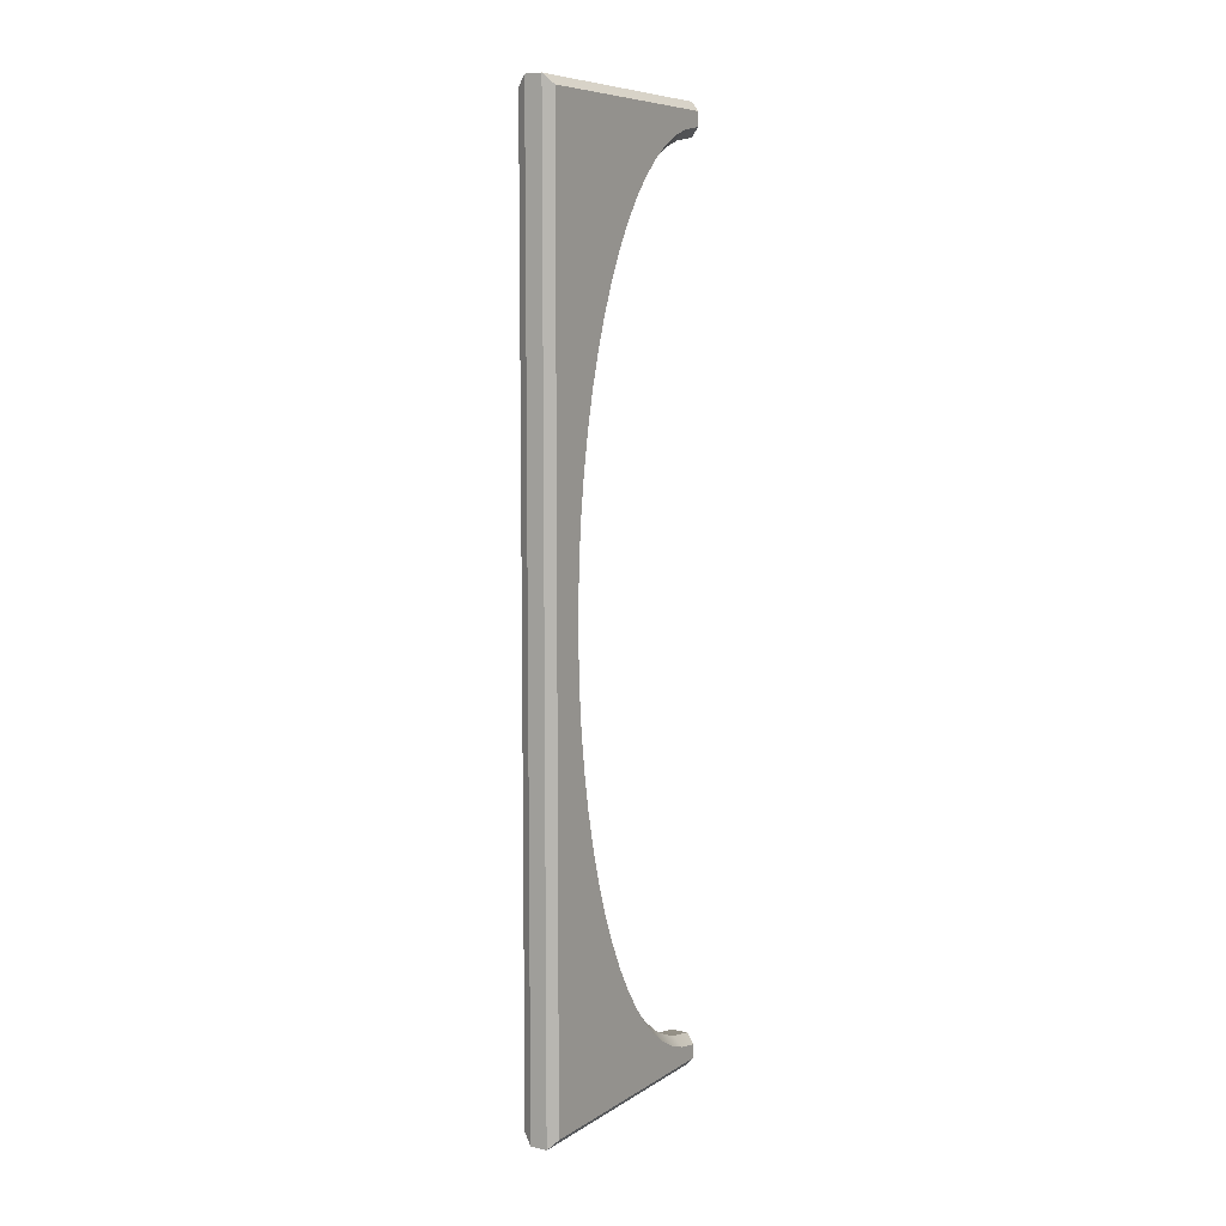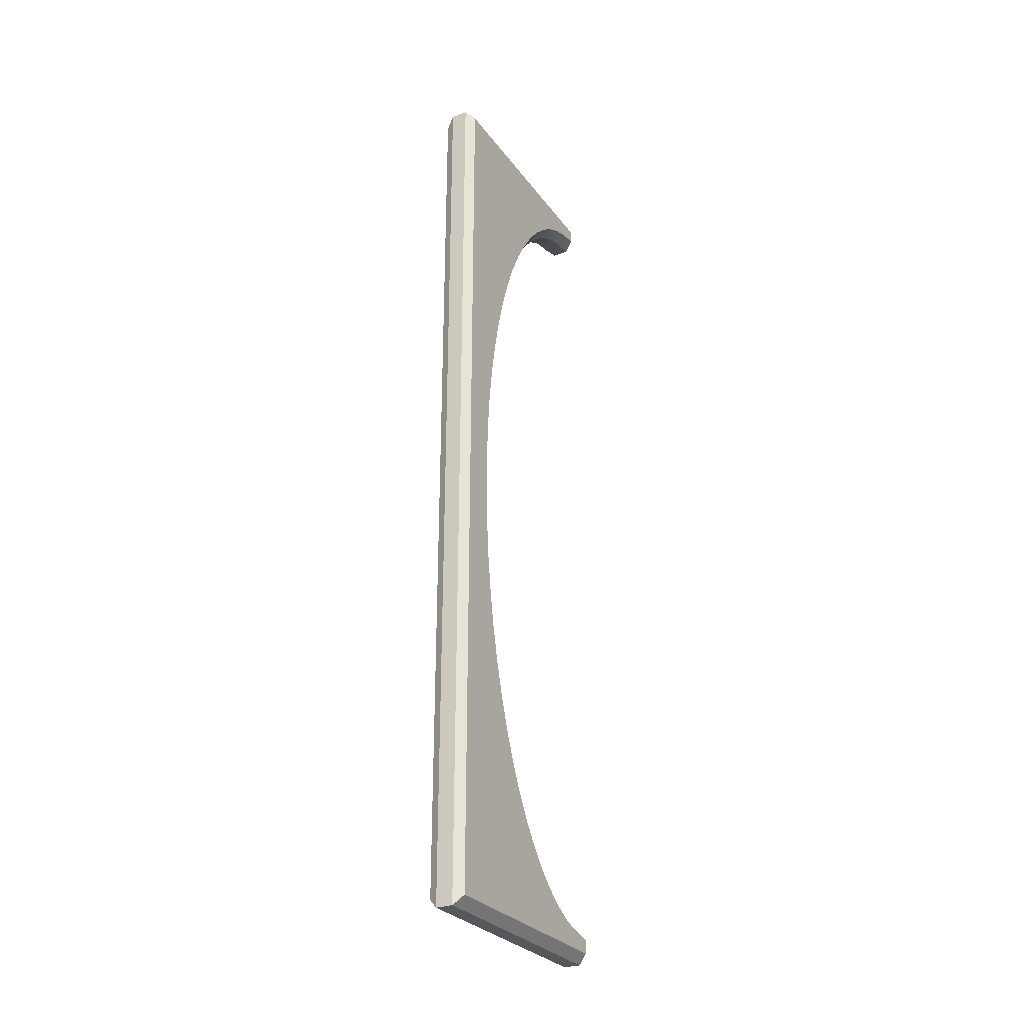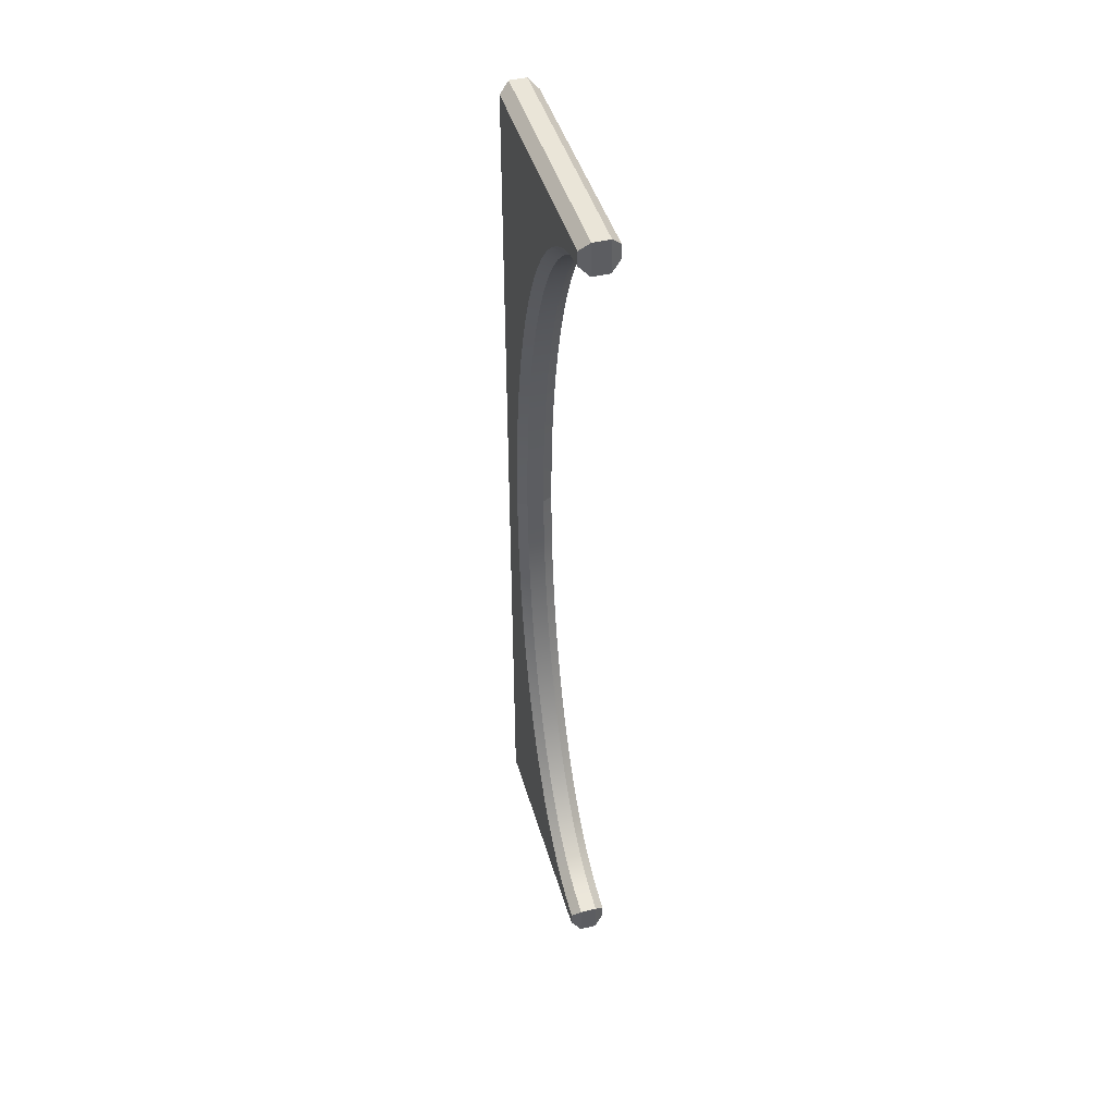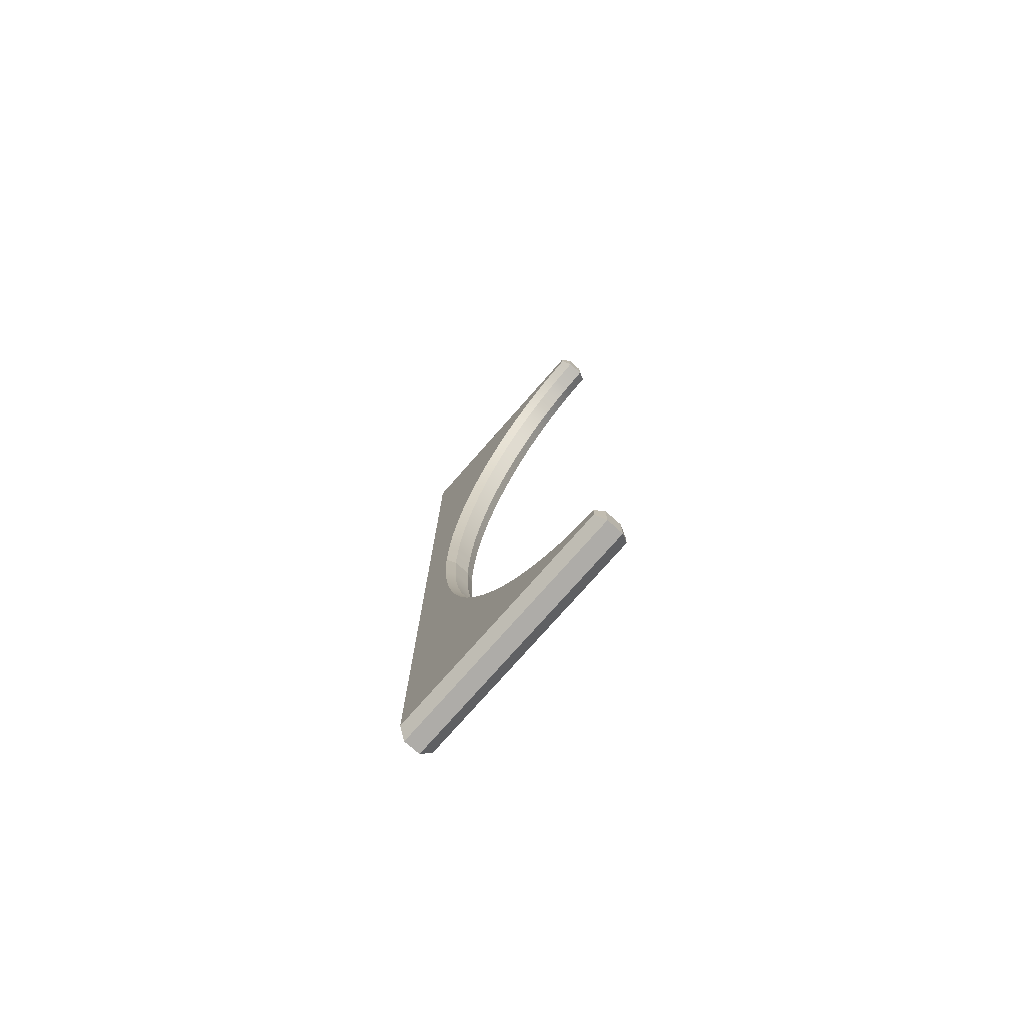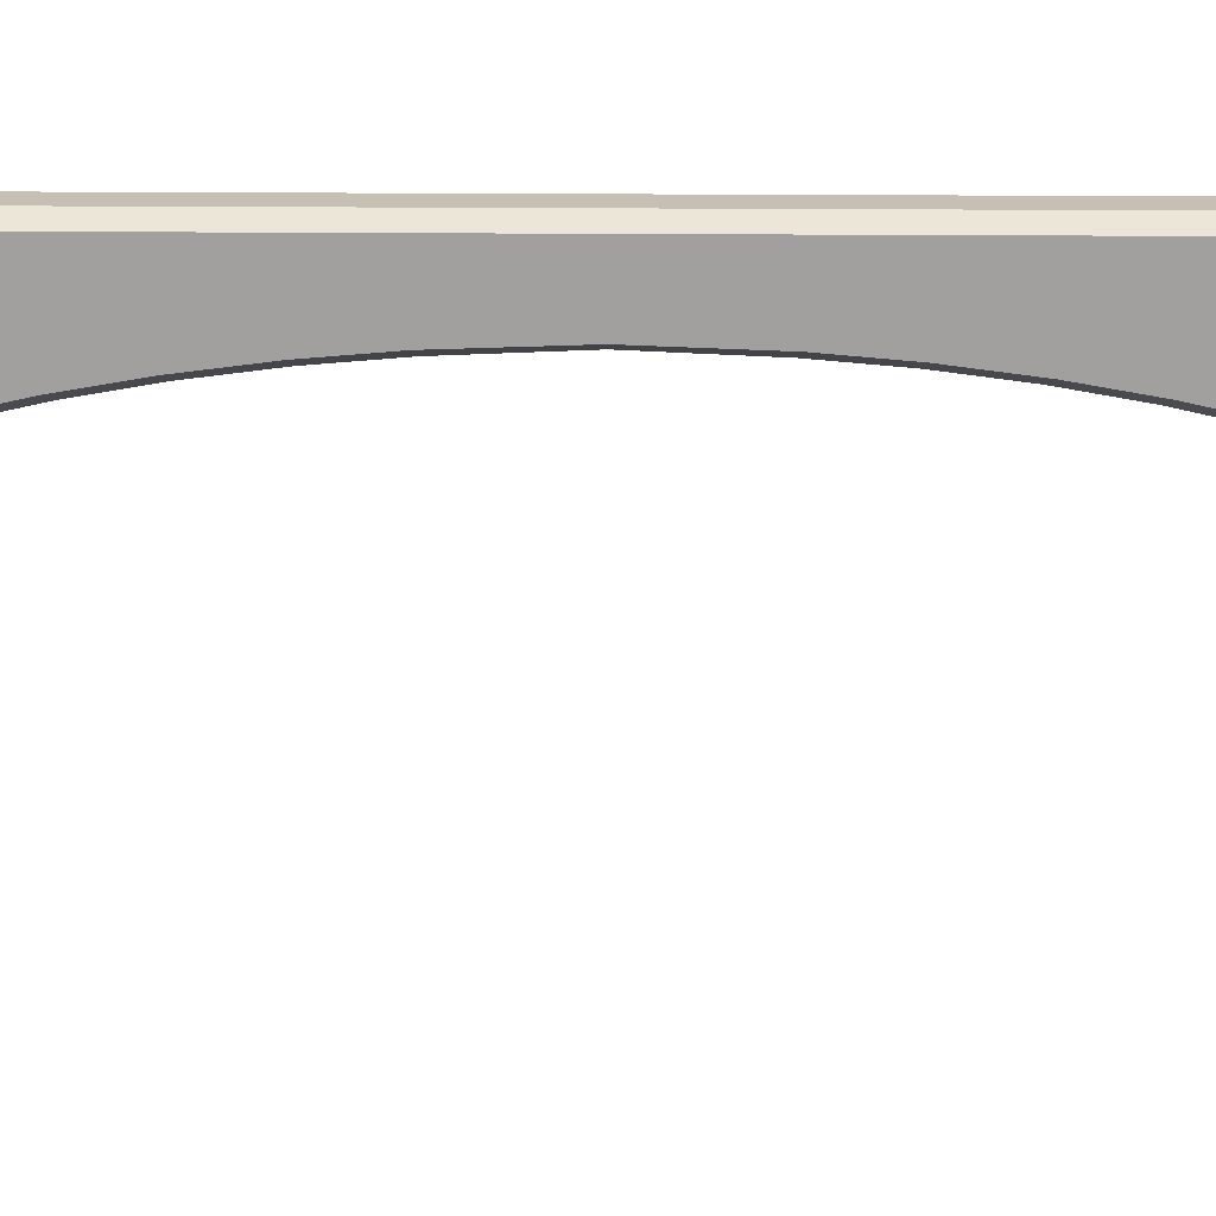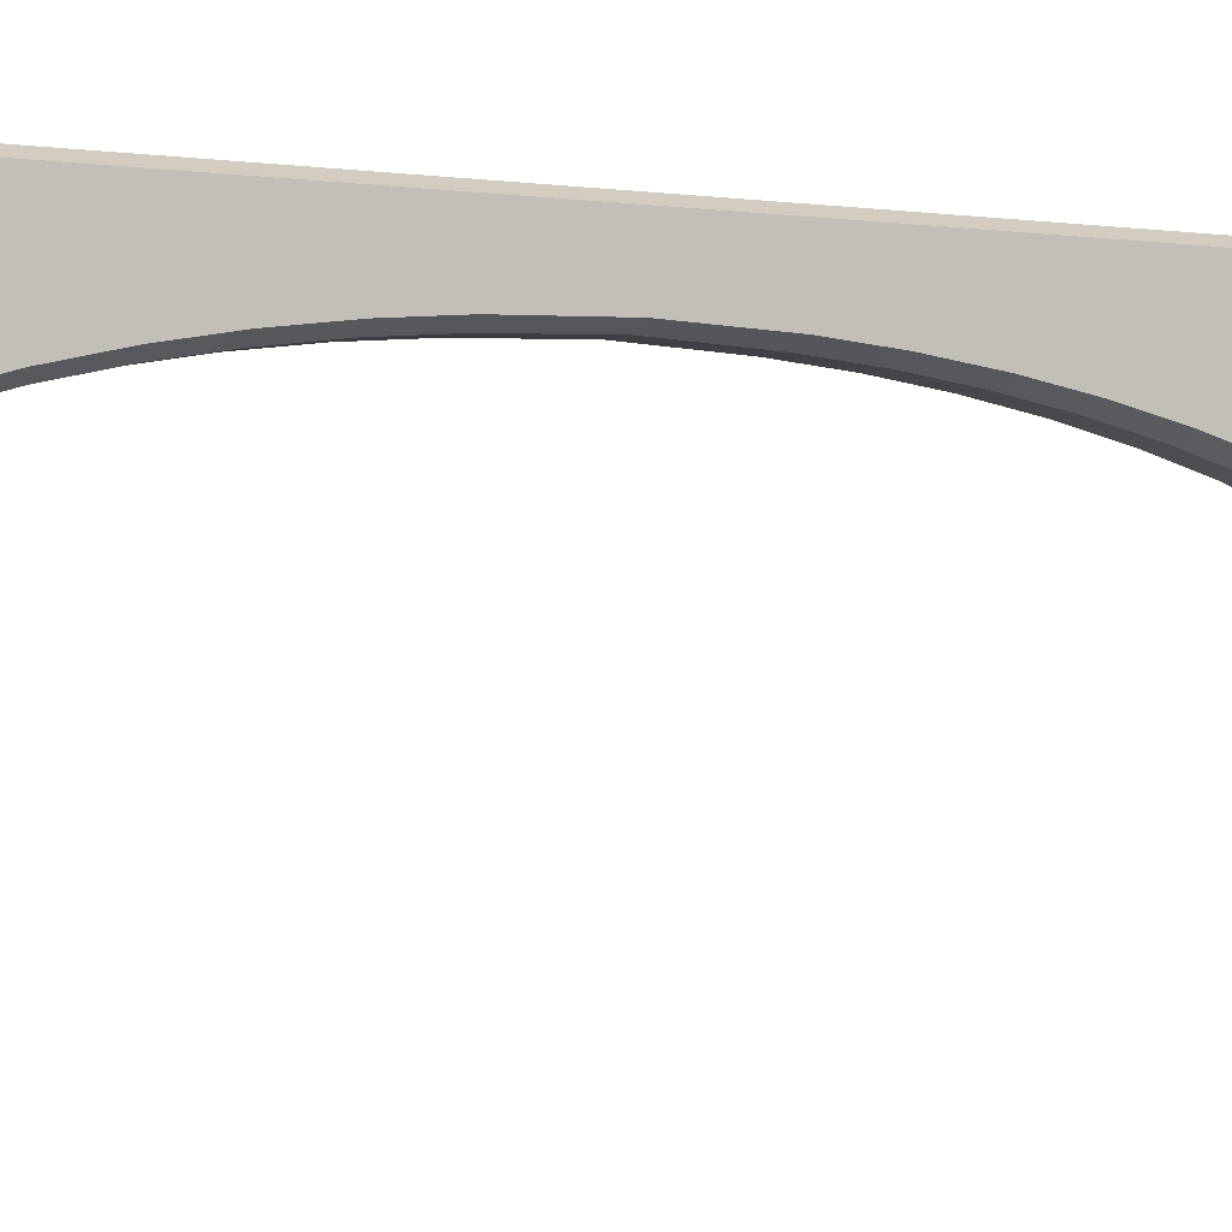
<metadata>
{"format":"obj","ext":"obj","renderer":"f3d","projection":"perspective","resolution":1024,"background":"white","views":[{"elev":7.8,"azim":-148.6,"up":"+Z"},{"elev":-28.5,"azim":-151.1,"up":"+Z"},{"elev":44.5,"azim":-15.8,"up":"+Z"},{"elev":-77.0,"azim":-41.4,"up":"+Z"},{"elev":18.1,"azim":90.9,"up":"+Y"},{"elev":-3.0,"azim":-121.8,"up":"+Y"}]}
</metadata>
<code>
g default
v 1.646 39.01 80.55
v -1.646 39.24 82.29
v 0.7703 40.58 42.22
v 1.646 40.11 42.22
v 0.7703 36.67 42.22
v 1.646 37.06 42.22
v 0.7703 40.58 84.44
v 1.646 40.11 83.57
v 0.7703 17.59 84.44
v 1.646 18.06 83.57
v -0.7703 40.58 42.22
v -1.646 40.11 42.22
v -0.7703 40.58 84.44
v -1.646 40.11 83.57
v -0.7703 36.67 42.22
v -1.646 37.06 42.22
v -0.7703 17.59 84.44
v -1.646 18.06 83.57
v 0.7703 17.59 81.48
v 1.646 18.01 82.28
v -0.7703 17.59 81.48
v -1.646 18.01 82.28
v 0.7703 36.45 47.33
v 0.7703 36.16 50.69
v 1.646 36.79 50.9
v 1.646 36.58 50.84
v 1.646 36.87 47.49
v -0.7703 36.16 50.69
v -0.7703 36.45 47.33
v -1.646 36.8 50.9
v -1.646 36.87 47.49
v -1.646 36.58 50.84
v 0.7703 21.7 80.44
v 0.7703 20.07 81.03
v 1.646 21.8 81.69
v 1.646 20.15 81.9
v 1.646 21.78 81.31
v -0.7703 20.07 81.03
v -0.7703 21.7 80.44
v -1.646 21.8 81.78
v -1.646 21.78 81.31
v -1.646 20.15 81.9
v 0.7703 24.87 78.39
v 0.7703 23.31 79.56
v 1.646 25.09 79.98
v 1.646 23.45 80.38
v 1.646 25.01 79.22
v -0.7703 23.31 79.56
v -0.7703 24.87 78.39
v -1.646 25.08 80.09
v -1.646 25.01 79.22
v -1.646 23.45 80.38
v 0.7703 35.73 54
v 0.7703 35.16 57.2
v 1.646 35.97 57.65
v 1.646 35.57 57.5
v 1.646 36.13 54.3
v -0.7703 35.16 57.2
v -0.7703 35.73 54
v -1.646 35.98 57.65
v -1.646 36.13 54.3
v -1.646 35.57 57.5
v 0.7703 34.46 60.3
v 0.7703 33.63 63.25
v 1.646 34.68 63.94
v 1.646 34 63.69
v 1.646 34.83 60.74
v -0.7703 33.63 63.25
v -0.7703 34.46 60.3
v -1.646 34.68 63.94
v -1.646 34.83 60.74
v -1.646 34 63.69
v 0.7703 32.68 66.06
v 0.7703 31.61 68.67
v 1.646 33 69.43
v 1.646 31.94 69.23
v 1.646 33.01 66.62
v -0.7703 31.61 68.67
v -0.7703 32.68 66.06
v -1.646 32.97 69.46
v -1.646 33.01 66.62
v -1.646 31.94 69.23
v 0.7703 30.44 71.09
v 0.7703 29.17 73.28
v 1.646 30.85 73.8
v 1.646 29.44 73.95
v 1.646 30.71 71.76
v -0.7703 29.17 73.28
v -0.7703 30.44 71.09
v -1.646 30.81 73.92
v -1.646 30.71 71.76
v -1.646 29.44 73.95
v 0.7703 27.81 75.24
v 0.7703 26.37 76.95
v 1.646 28.15 77.29
v 1.646 26.59 77.71
v 1.646 28.02 76
v -0.7703 26.37 76.95
v -0.7703 27.81 75.24
v -1.646 28.14 77.43
v -1.646 28.02 76
v -1.646 26.59 77.71
v -1.646 39.01 3.892
v 1.646 39.24 2.149
v -0.7703 40.58 42.22
v -1.646 40.11 42.22
v -0.7703 36.67 42.22
v -1.646 37.06 42.22
v -0.7703 40.58 0
v -1.646 40.11 0.8761
v -0.7703 17.59 0
v -1.646 18.06 0.8761
v 0.7703 40.58 42.22
v 1.646 40.11 42.22
v 0.7703 40.58 0
v 1.646 40.11 0.8761
v 0.7703 36.67 42.22
v 1.646 37.06 42.22
v 0.7703 17.59 0
v 1.646 18.06 0.8761
v -0.7703 17.59 2.959
v -1.646 18.01 2.157
v 0.7703 17.59 2.959
v 1.646 18.01 2.157
v -0.7703 36.45 37.11
v -0.7703 36.16 33.75
v -1.646 36.79 33.55
v -1.646 36.58 33.6
v -1.646 36.87 36.95
v 0.7703 36.16 33.75
v 0.7703 36.45 37.11
v 1.646 36.8 33.55
v 1.646 36.87 36.95
v 1.646 36.58 33.6
v -0.7703 21.7 3.999
v -0.7703 20.07 3.407
v -1.646 21.8 2.753
v -1.646 20.15 2.541
v -1.646 21.78 3.133
v 0.7703 20.07 3.407
v 0.7703 21.7 3.999
v 1.646 21.8 2.662
v 1.646 21.78 3.133
v 1.646 20.15 2.541
v -0.7703 24.87 6.05
v -0.7703 23.31 4.884
v -1.646 25.09 4.46
v -1.646 23.45 4.058
v -1.646 25.01 5.224
v 0.7703 23.31 4.884
v 0.7703 24.87 6.05
v 1.646 25.08 4.347
v 1.646 25.01 5.224
v 1.646 23.45 4.058
v -0.7703 35.73 30.45
v -0.7703 35.16 27.24
v -1.646 35.97 26.79
v -1.646 35.57 26.94
v -1.646 36.13 30.14
v 0.7703 35.16 27.24
v 0.7703 35.73 30.45
v 1.646 35.98 26.79
v 1.646 36.13 30.14
v 1.646 35.57 26.94
v -0.7703 34.46 24.14
v -0.7703 33.63 21.19
v -1.646 34.68 20.5
v -1.646 34 20.75
v -1.646 34.83 23.7
v 0.7703 33.63 21.19
v 0.7703 34.46 24.14
v 1.646 34.68 20.5
v 1.646 34.83 23.7
v 1.646 34 20.75
v -0.7703 32.68 18.39
v -0.7703 31.61 15.77
v -1.646 33 15.01
v -1.646 31.94 15.21
v -1.646 33.01 17.82
v 0.7703 31.61 15.77
v 0.7703 32.68 18.39
v 1.646 32.97 14.98
v 1.646 33.01 17.82
v 1.646 31.94 15.21
v -0.7703 30.44 13.35
v -0.7703 29.17 11.16
v -1.646 30.85 10.64
v -1.646 29.44 10.49
v -1.646 30.71 12.68
v 0.7703 29.17 11.16
v 0.7703 30.44 13.35
v 1.646 30.81 10.52
v 1.646 30.71 12.68
v 1.646 29.44 10.49
v -0.7703 27.81 9.201
v -0.7703 26.37 7.496
v -1.646 28.15 7.148
v -1.646 26.59 6.735
v -1.646 28.02 8.439
v 0.7703 26.37 7.496
v 0.7703 27.81 9.201
v 1.646 28.14 7.014
v 1.646 28.02 8.439
v 1.646 26.59 6.735
g polySurface622
f 4 3 7 8
f 8 7 9 10
f 10 9 19 20
f 11 12 14 13
f 13 14 18 17
f 17 18 22 21
f 6 4 1
f 4 8 1
f 8 10 1
f 14 12 2
f 12 16 2
f 18 14 2
f 10 20 1
f 22 18 2
f 20 36 35 1
f 16 31 30 2
f 3 11 13 7
f 7 13 17 9
f 9 17 21 19
f 25 27 6 1
f 30 32 61 60 2
f 35 37 46 45 1
f 40 42 22 2
f 45 47 96 95 1
f 50 52 41 40 2
f 55 57 26 25 1
f 60 62 71 70 2
f 65 67 56 55 1
f 70 72 81 80 2
f 75 77 66 65 1
f 80 82 91 90 2
f 85 87 76 75 1
f 90 92 101 100 2
f 95 97 86 85 1
f 100 102 51 50 2
f 23 24 28 29
f 24 23 27 26
f 29 28 32 31
f 33 34 38 39
f 34 33 37 36
f 39 38 42 41
f 43 44 48 49
f 44 43 47 46
f 49 48 52 51
f 53 54 58 59
f 54 53 57 56
f 59 58 62 61
f 63 64 68 69
f 64 63 67 66
f 69 68 72 71
f 73 74 78 79
f 74 73 77 76
f 79 78 82 81
f 83 84 88 89
f 84 83 87 86
f 89 88 92 91
f 93 94 98 99
f 94 93 97 96
f 99 98 102 101
f 5 6 27 23
f 16 15 29 31
f 20 19 34 36
f 21 22 42 38
f 37 33 44 46
f 39 41 52 48
f 24 26 57 53
f 32 28 59 61
f 54 56 67 63
f 62 58 69 71
f 64 66 77 73
f 72 68 79 81
f 74 76 87 83
f 82 78 89 91
f 84 86 97 93
f 92 88 99 101
f 94 96 47 43
f 102 98 49 51
f 5 23 29 15
f 24 53 59 28
f 54 63 69 58
f 64 73 79 68
f 74 83 89 78
f 84 93 99 88
f 94 43 49 98
f 44 33 39 48
f 34 19 21 38
f 25 26 27
f 30 31 32
f 35 36 37
f 40 41 42
f 45 46 47
f 50 51 52
f 55 56 57
f 60 61 62
f 65 66 67
f 70 71 72
f 75 76 77
f 80 81 82
f 85 86 87
f 90 91 92
f 95 96 97
f 100 101 102
f 106 105 109 110
f 110 109 111 112
f 112 111 121 122
f 113 114 116 115
f 115 116 120 119
f 119 120 124 123
f 108 106 103
f 106 110 103
f 110 112 103
f 116 114 104
f 114 118 104
f 120 116 104
f 112 122 103
f 124 120 104
f 122 138 137 103
f 118 133 132 104
f 105 113 115 109
f 109 115 119 111
f 111 119 123 121
f 127 129 108 103
f 132 134 163 162 104
f 137 139 148 147 103
f 142 144 124 104
f 147 149 198 197 103
f 152 154 143 142 104
f 157 159 128 127 103
f 162 164 173 172 104
f 167 169 158 157 103
f 172 174 183 182 104
f 177 179 168 167 103
f 182 184 193 192 104
f 187 189 178 177 103
f 192 194 203 202 104
f 197 199 188 187 103
f 202 204 153 152 104
f 125 126 130 131
f 126 125 129 128
f 131 130 134 133
f 135 136 140 141
f 136 135 139 138
f 141 140 144 143
f 145 146 150 151
f 146 145 149 148
f 151 150 154 153
f 155 156 160 161
f 156 155 159 158
f 161 160 164 163
f 165 166 170 171
f 166 165 169 168
f 171 170 174 173
f 175 176 180 181
f 176 175 179 178
f 181 180 184 183
f 185 186 190 191
f 186 185 189 188
f 191 190 194 193
f 195 196 200 201
f 196 195 199 198
f 201 200 204 203
f 107 108 129 125
f 118 117 131 133
f 122 121 136 138
f 123 124 144 140
f 139 135 146 148
f 141 143 154 150
f 126 128 159 155
f 134 130 161 163
f 156 158 169 165
f 164 160 171 173
f 166 168 179 175
f 174 170 181 183
f 176 178 189 185
f 184 180 191 193
f 186 188 199 195
f 194 190 201 203
f 196 198 149 145
f 204 200 151 153
f 107 125 131 117
f 126 155 161 130
f 156 165 171 160
f 166 175 181 170
f 176 185 191 180
f 186 195 201 190
f 196 145 151 200
f 146 135 141 150
f 136 121 123 140
f 127 128 129
f 132 133 134
f 137 138 139
f 142 143 144
f 147 148 149
f 152 153 154
f 157 158 159
f 162 163 164
f 167 168 169
f 172 173 174
f 177 178 179
f 182 183 184
f 187 188 189
f 192 193 194
f 197 198 199
f 202 203 204

</code>
